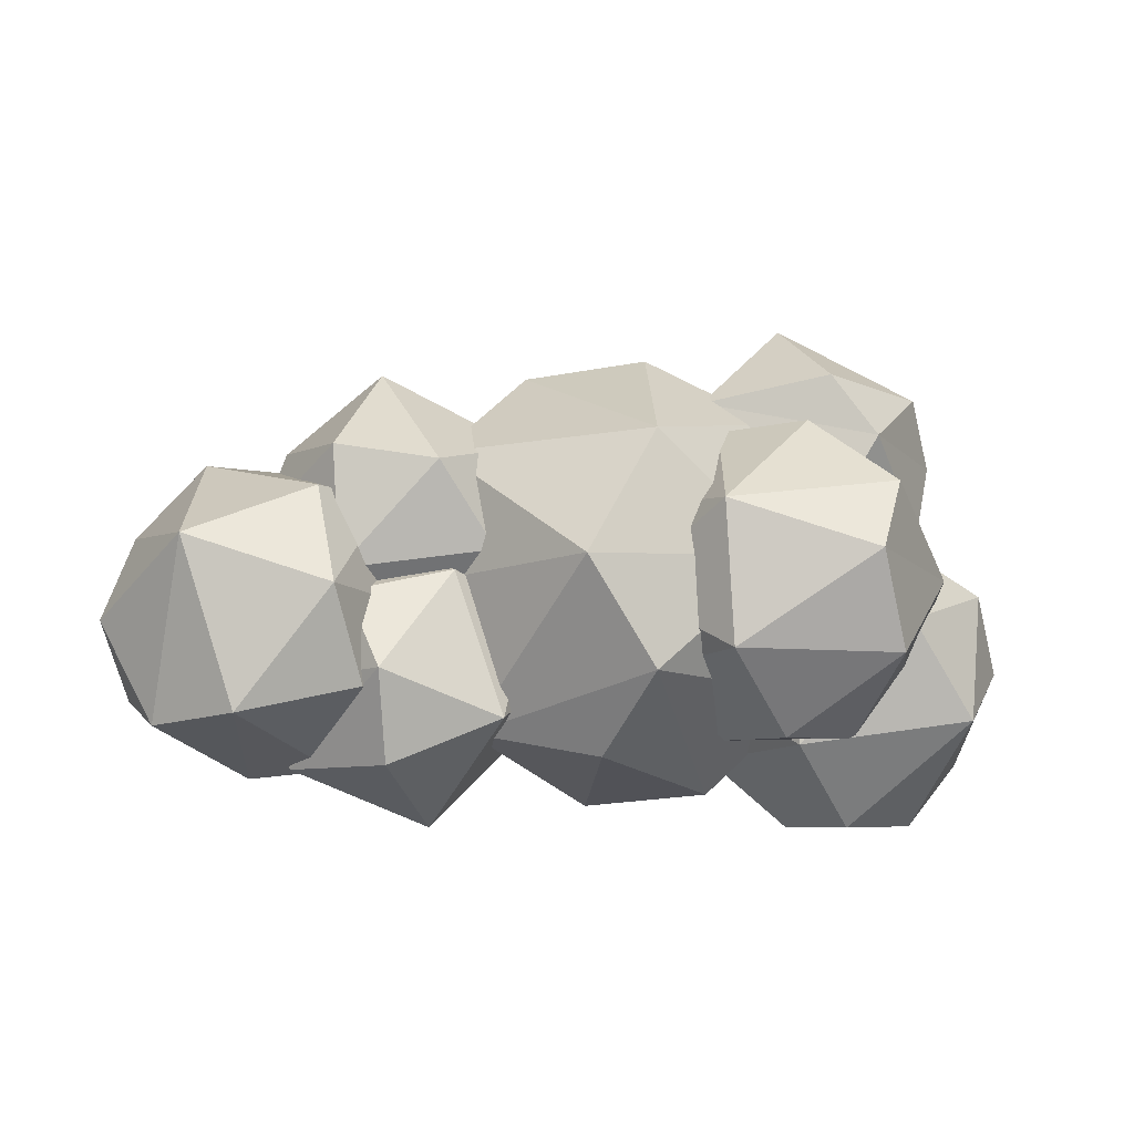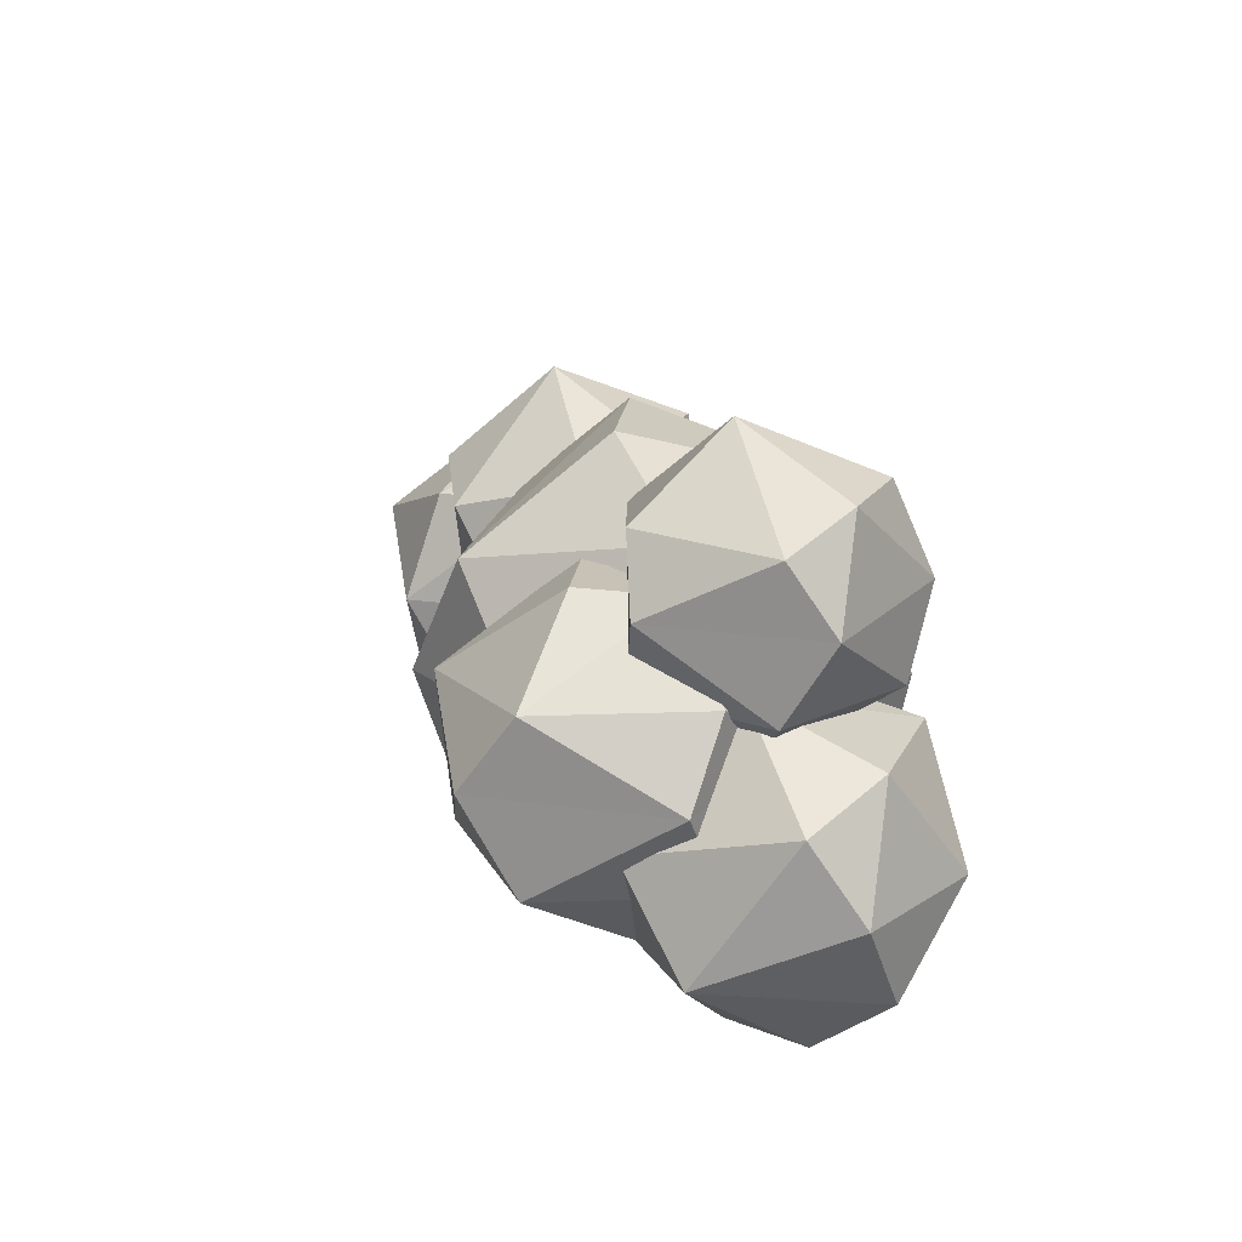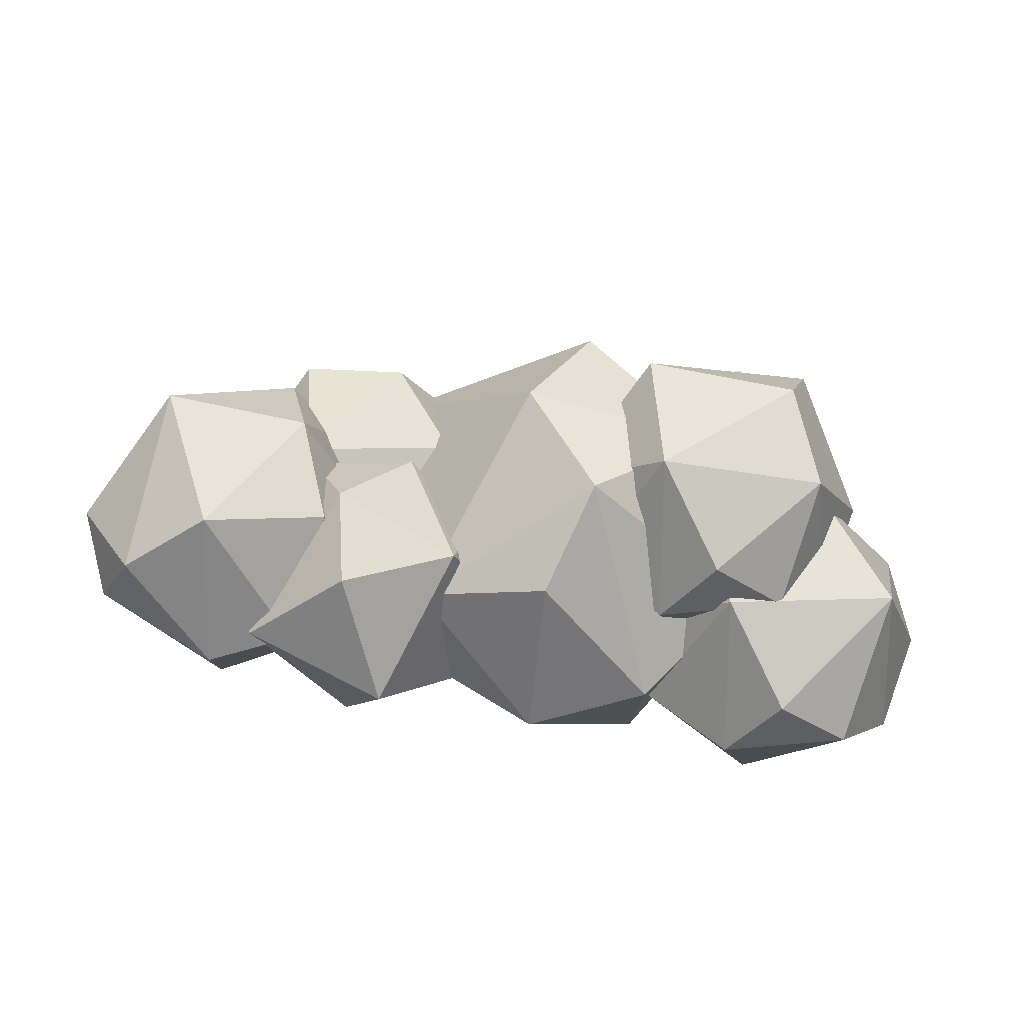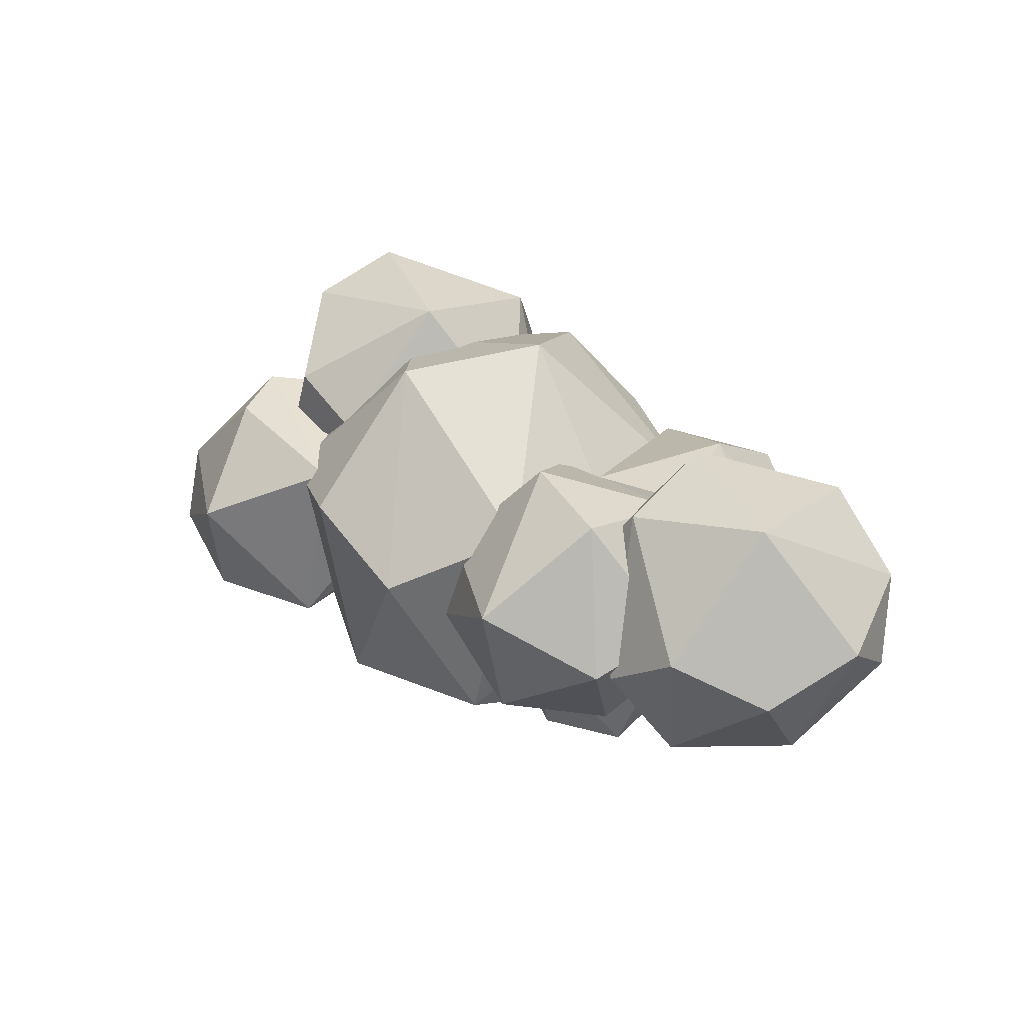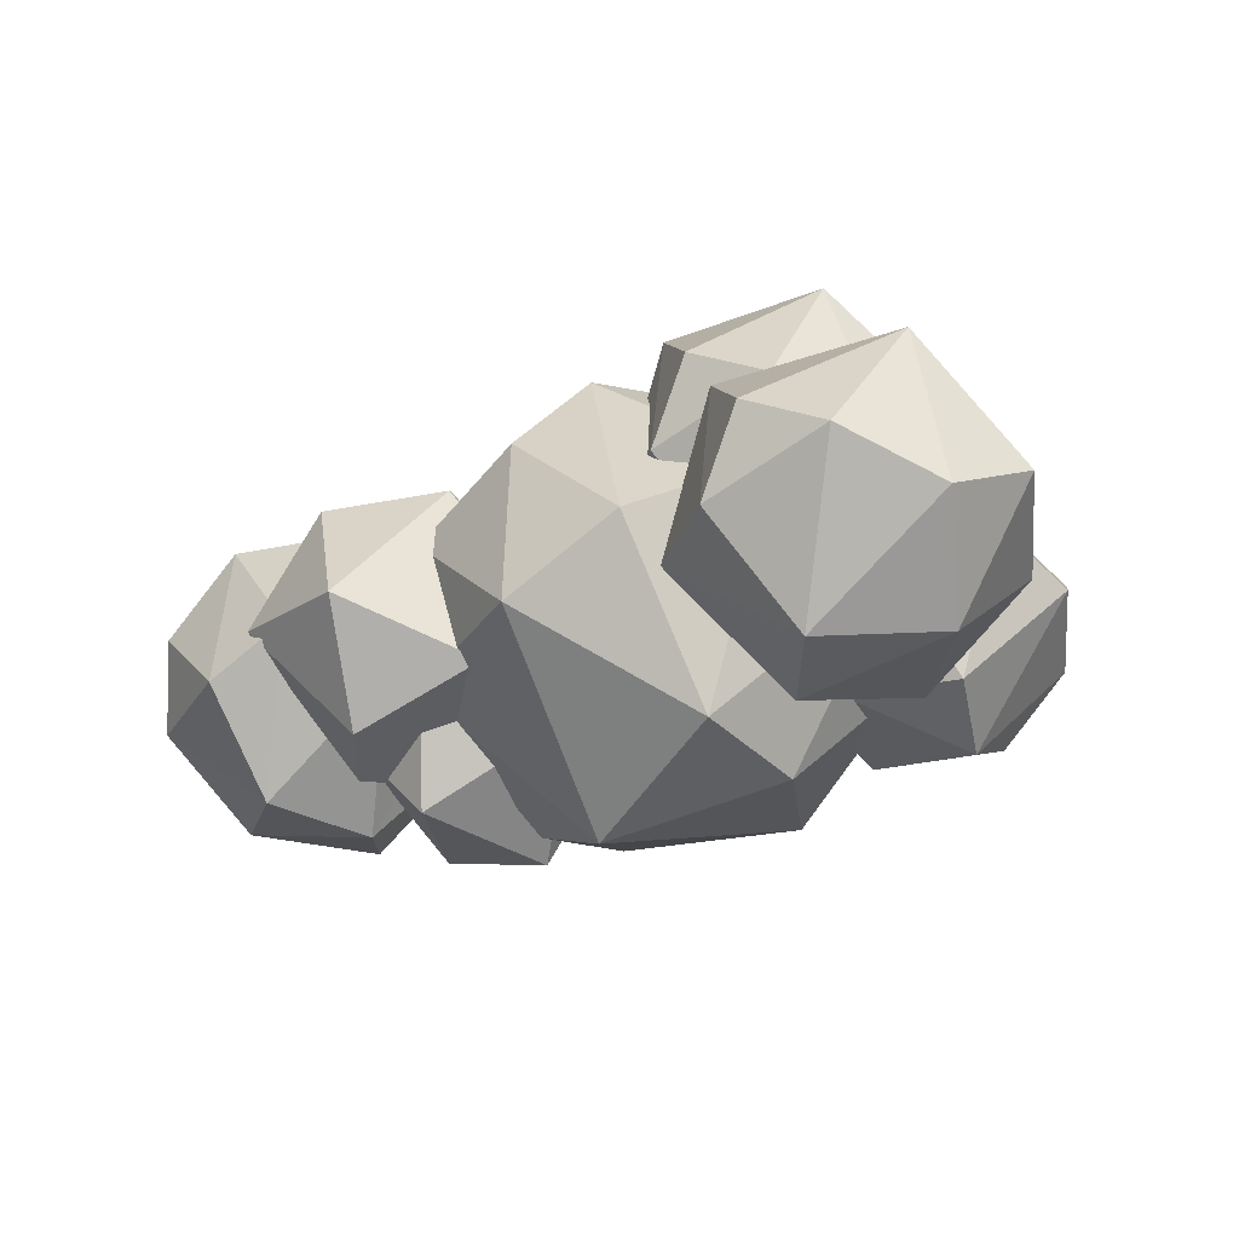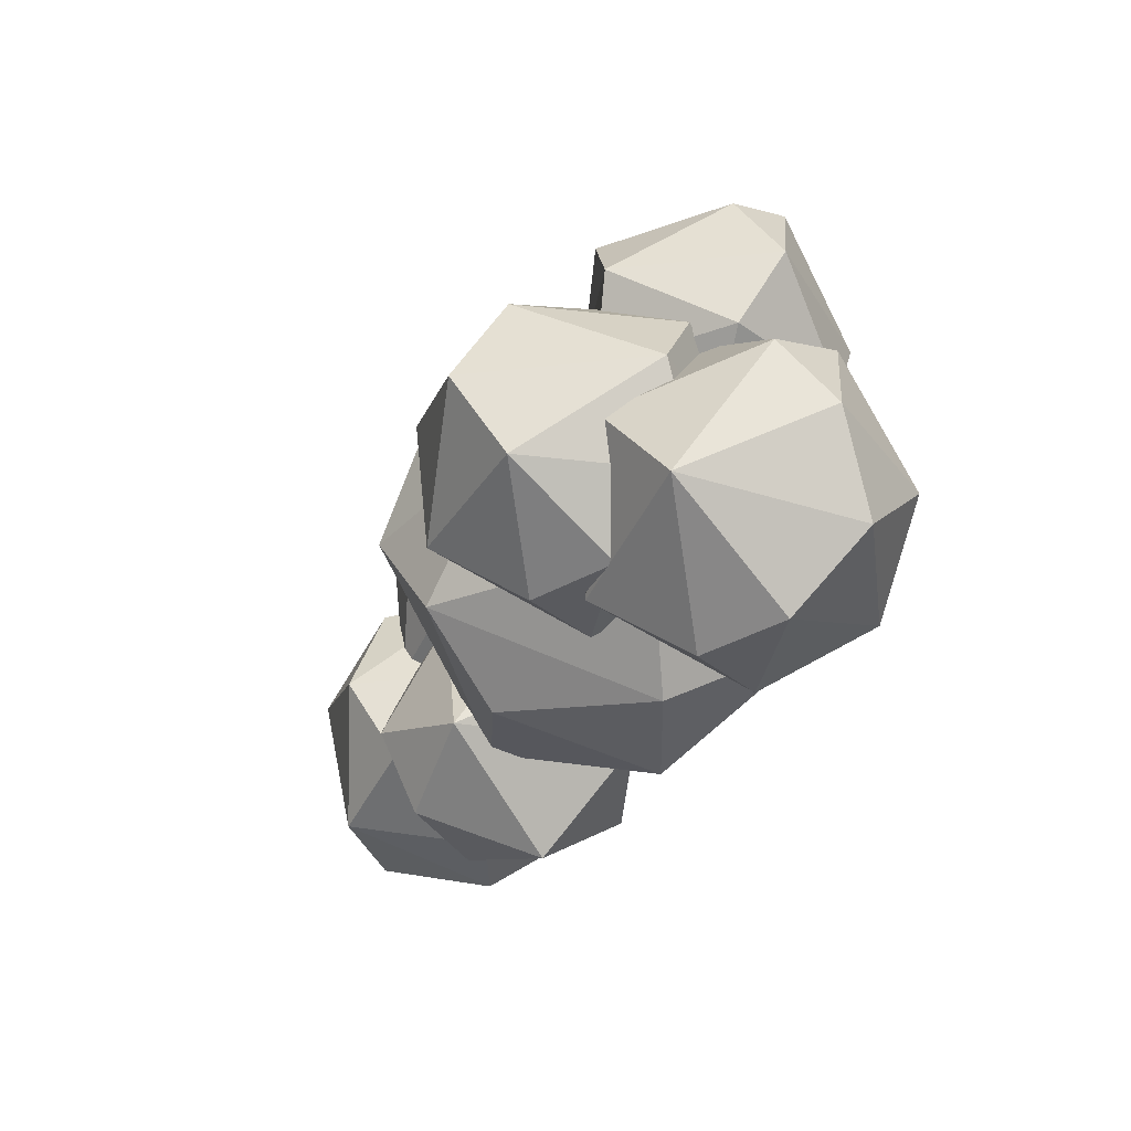
<metadata>
{"format":"obj","ext":"obj","renderer":"f3d","projection":"perspective","resolution":1024,"background":"white","views":[{"elev":-11.0,"azim":-10.5,"up":"+Y"},{"elev":21.8,"azim":68.1,"up":"+Y"},{"elev":-46.1,"azim":-10.6,"up":"+Y"},{"elev":22.1,"azim":-129.1,"up":"+Z"},{"elev":-25.4,"azim":33.2,"up":"+Z"},{"elev":-32.9,"azim":62.8,"up":"+Y"}]}
</metadata>
<code>
o cloud2
v -0.3284 -0.203 0.05485
v -0.6714 -0.3705 -0.7903
v -0.6353 0.2647 0.1052
v -0.946 0.1787 -0.7877
v -0.1877 0.3427 -0.3665
v -0.7314 0.5486 -0.298
v -0.543 -0.5729 -0.298
v -1.087 -0.367 -0.3664
v -0.08975 -0.1557 -0.4329
v -0.8069 -0.09942 0.1559
v -1.185 0.1314 -0.3
v -0.4724 0.2292 -0.8736
v 1.255 -0.3961 1.002
v 0.5101 -0.3961 1.005
v 0.2771 -0.3961 0.2974
v 0.8777 -0.3961 -0.1427
v 1.482 -0.3961 0.2925
v 0.9431 0.6814 0.6839
v 0.8175 -0.7301 0.6839
v 1.178 -0.7041 0.4907
v 0.6397 -0.7041 0.3159
v 1.621 0.01371 0.4907
v 1.109 0.01371 1.195
v 0.4657 0.2319 1.056
v 0.4631 -0.02432 -0.08358
v 0.1393 -0.06236 0.4907
v 1.109 0.01371 -0.214
v 1.25 0.3475 1.005
v 0.2787 0.3475 0.2925
v 0.8828 0.3475 -0.1427
v 1.483 0.3475 0.2974
v 1.121 0.6554 0.3159
v 0.5829 0.6554 0.4907
v 1.716 -0.6204 0.545
v 0.9308 -0.7359 0.4932
v 0.6978 -0.7359 -0.214
v 1.298 -0.7359 -0.654
v 1.903 -0.7359 -0.2189
v 1.405 -0.1956 0.6865
v 1.904 0.007621 0.1726
v 1.364 0.3416 0.1726
v 1.238 -1.07 0.1726
v 1.598 -1.044 -0.0207
v 1.06 -1.044 -0.1955
v 2.042 -0.3261 -0.0207
v 0.8864 -0.1079 0.545
v 0.56 -0.4022 -0.0207
v 1.718 -0.3642 -0.5949
v 1.072 -0.4022 -0.7254
v 0.6994 0.007621 -0.2189
v 1.801 0.155 -0.1955
v 1.004 0.3156 -0.0207
v 1.347 0.1171 -0.5898
v -0.9844 -0.5268 0.4902
v -1.526 -0.6523 0.4932
v -1.962 -0.5268 -0.214
v -1.361 -0.5268 -0.654
v -0.7572 -0.5268 -0.2189
v -1.296 0.5508 -0.214
v -1.061 -0.8347 -0.0207
v -1.859 -0.6741 0.1541
v -1.422 -0.8607 -0.214
v -0.6178 -0.1169 -0.0207
v -1.13 -0.1169 0.684
v -1.773 0.1013 0.545
v -1.776 -0.155 -0.5949
v -2.1 -0.193 -0.0207
v -1.13 -0.1169 -0.7254
v -1.96 0.2168 -0.2189
v -1.356 0.2168 -0.654
v -0.7556 0.2168 -0.214
v -1.192 0.3424 0.4932
v -0.8584 0.3642 0.1541
v -1.656 0.5248 -0.0207
v -0.4131 0.09203 0.4676
v -1.091 -0.00772 0.4229
v -1.292 -0.00772 -0.1875
v -0.7732 -0.007721 -0.5674
v -0.6811 0.4587 0.5898
v -0.2504 0.6342 0.1461
v -0.8802 0.9632 0.05861
v -0.6619 -0.3367 0.05862
v -0.9787 -0.2736 -0.1716
v -0.1314 0.3461 -0.0207
v -1.129 0.5344 0.4676
v -1.411 0.2804 -0.0207
v -0.2258 0.09465 -0.3399
v -0.9687 0.2804 -0.629
v -1.29 0.6342 -0.1918
v -0.3391 0.7614 -0.1716
v -0.7314 0.7286 -0.512
v -0.3733 -0.6451 0.4676
v -0.8753 -0.8533 0.4229
v -0.7334 -0.7449 -0.5674
v -0.2105 -0.103 0.1461
v -0.8403 0.226 -0.1
v -0.622 -1.074 -0.1
v -1.252 -0.8353 -0.0207
v -0.09155 -0.3911 -0.0207
v -0.9288 -0.4568 0.5876
v -1.371 -0.4568 -0.0207
v -0.186 -0.6425 -0.3399
v -0.9288 -0.4568 -0.629
v -1.054 -0.103 0.4203
v -1.25 -0.103 -0.1918
v -0.729 -0.103 -0.5674
v -0.587 0.005437 0.4229
v -0.2992 0.02423 -0.1716
v 0.5811 0.3011 -0.1875
v 0.9576 0.1927 -0.4643
v 1.104 0.943 0.526
v 0.7438 0.8432 -0.509
v 1.622 0.943 0.1461
v 0.9926 1.272 0.05861
v 1.211 -0.02791 0.05862
v 1.1 0.3011 0.526
v 1.621 0.3011 0.1504
v 0.6698 0.1739 0.1302
v 1.425 0.3011 -0.4617
v 1.741 0.6549 -0.0207
v 1.299 0.6549 0.5876
v 0.5565 0.8406 0.2985
v 0.4621 0.5892 -0.0207
v 1.299 0.6549 -0.629
v 1.534 1.07 -0.1716
v 1.246 1.051 -0.4643
v -0.6346 -0.4795 -0.293
v 0.0684 -0.1932 -1.017
v 0.2188 0.5681 0.8716
v -0.6323 0.5681 0.2585
v -0.3122 0.5681 -0.7405
v 0.3036 1.039 0.2516
v 0.05271 -0.8064 0.4793
v 0.2116 -0.4795 0.8716
v 1.063 -0.4795 0.2585
v 0.6341 -0.9134 -0.0207
v -0.4898 -0.6871 0.2255
v 0.1267 -0.95 -0.293
v 0.7426 -0.4795 -0.7404
v 1.259 0.09785 -0.0207
v 0.803 0.04426 0.7883
v -0.1074 -0.009325 0.9721
v -0.3726 0.04426 -0.8297
v -0.8287 -0.009326 -0.0207
v 0.803 0.04426 -0.8297
v 1.065 0.5681 -0.293
v 0.9202 0.7757 0.2255
v -0.2037 1.002 -0.0207
v 0.4504 0.745 -0.7447
f 1 7 9
f 7 8 2
f 2 8 4
f 9 2 12
f 2 4 12
f 3 5 6
f 11 3 6
f 4 11 6
f 5 12 6
f 12 4 6
f 9 12 5
f 10 3 11
f 1 5 3
f 1 9 5
f 4 8 11
f 11 8 10
f 10 1 3
f 7 2 9
f 7 10 8
f 7 1 10
f 13 20 17
f 19 21 20
f 13 17 22
f 14 13 23
f 15 14 26
f 16 15 25
f 17 16 27
f 13 22 23
f 14 23 24
f 16 25 27
f 17 27 22
f 31 30 32
f 32 33 18
f 32 30 33
f 30 29 33
f 29 24 33
f 33 24 18
f 24 28 18
f 18 28 32
f 28 31 32
f 22 27 31
f 27 30 31
f 27 25 30
f 25 29 30
f 26 24 29
f 23 28 24
f 23 22 28
f 22 31 28
f 25 26 29
f 25 15 26
f 26 14 24
f 20 16 17
f 20 21 16
f 21 15 16
f 21 14 15
f 21 19 14
f 19 13 14
f 19 20 13
f 34 43 38
f 42 44 43
f 34 38 45
f 35 34 39
f 36 35 47
f 37 36 49
f 38 37 48
f 35 39 46
f 38 48 45
f 39 40 41
f 51 53 41
f 53 52 41
f 53 50 52
f 50 46 52
f 52 46 41
f 46 39 41
f 41 40 51
f 45 51 40
f 45 48 51
f 48 53 51
f 49 50 53
f 47 46 50
f 34 40 39
f 34 45 40
f 48 49 53
f 48 37 49
f 49 47 50
f 49 36 47
f 47 35 46
f 43 37 38
f 43 44 37
f 44 36 37
f 44 35 36
f 44 42 35
f 42 34 35
f 42 43 34
f 62 60 55
f 54 60 58
f 62 55 61
f 54 58 63
f 55 54 64
f 56 61 67
f 57 56 66
f 58 57 68
f 54 63 64
f 55 64 65
f 57 66 68
f 58 68 63
f 73 71 59
f 71 70 59
f 59 70 74
f 70 69 74
f 69 65 74
f 74 72 59
f 74 65 72
f 72 73 59
f 63 68 71
f 68 70 71
f 68 66 70
f 66 69 70
f 67 65 69
f 64 72 65
f 64 73 72
f 64 63 73
f 63 71 73
f 66 67 69
f 66 56 67
f 67 61 65
f 61 55 65
f 60 57 58
f 60 62 57
f 62 56 57
f 62 61 56
f 55 60 54
f 75 82 87
f 75 87 84
f 76 75 79
f 77 76 86
f 78 77 88
f 76 79 85
f 79 80 81
f 90 91 81
f 91 89 81
f 89 85 81
f 85 79 81
f 81 80 90
f 84 90 80
f 84 87 90
f 87 91 90
f 88 89 91
f 86 85 89
f 75 80 79
f 75 84 80
f 87 88 91
f 87 78 88
f 88 86 89
f 88 77 86
f 86 76 85
f 82 78 87
f 82 83 78
f 83 77 78
f 83 76 77
f 83 82 76
f 82 75 76
f 92 97 102
f 97 93 98
f 92 102 99
f 93 92 100
f 94 98 103
f 108 106 96
f 106 105 96
f 105 104 96
f 96 104 107
f 107 108 96
f 107 95 108
f 99 108 95
f 99 102 108
f 102 106 108
f 103 105 106
f 101 104 105
f 100 107 104
f 92 95 107
f 92 99 95
f 102 103 106
f 102 94 103
f 103 101 105
f 103 98 101
f 101 100 104
f 101 98 100
f 98 93 100
f 100 92 107
f 97 94 102
f 97 98 94
f 93 97 92
f 115 118 110
f 109 118 123
f 110 109 112
f 117 120 121
f 116 121 122
f 110 112 124
f 119 124 120
f 111 113 114
f 122 111 114
f 112 122 114
f 125 126 114
f 126 112 114
f 114 113 125
f 120 125 113
f 120 124 125
f 124 126 125
f 124 112 126
f 123 122 112
f 122 121 111
f 121 113 111
f 121 120 113
f 119 110 124
f 112 109 123
f 123 118 122
f 118 116 122
f 116 117 121
f 117 119 120
f 115 110 119
f 110 118 109
f 115 116 118
f 117 115 119
f 115 117 116
f 138 136 133
f 138 133 137
f 127 137 144
f 128 127 143
f 135 140 141
f 139 145 140
f 129 147 132
f 130 129 148
f 131 130 148
f 147 149 132
f 147 146 149
f 149 148 132
f 149 131 148
f 148 129 132
f 140 145 146
f 145 149 146
f 128 131 149
f 128 143 131
f 144 130 131
f 142 129 130
f 141 147 129
f 141 140 147
f 140 146 147
f 145 128 149
f 145 139 128
f 143 144 131
f 143 127 144
f 144 142 130
f 144 137 142
f 137 134 142
f 142 141 129
f 142 134 141
f 134 135 141
f 135 139 140
f 136 138 139
f 138 128 139
f 138 127 128
f 138 137 127
f 133 134 137
f 135 136 139
f 133 136 134
f 136 135 134

</code>
